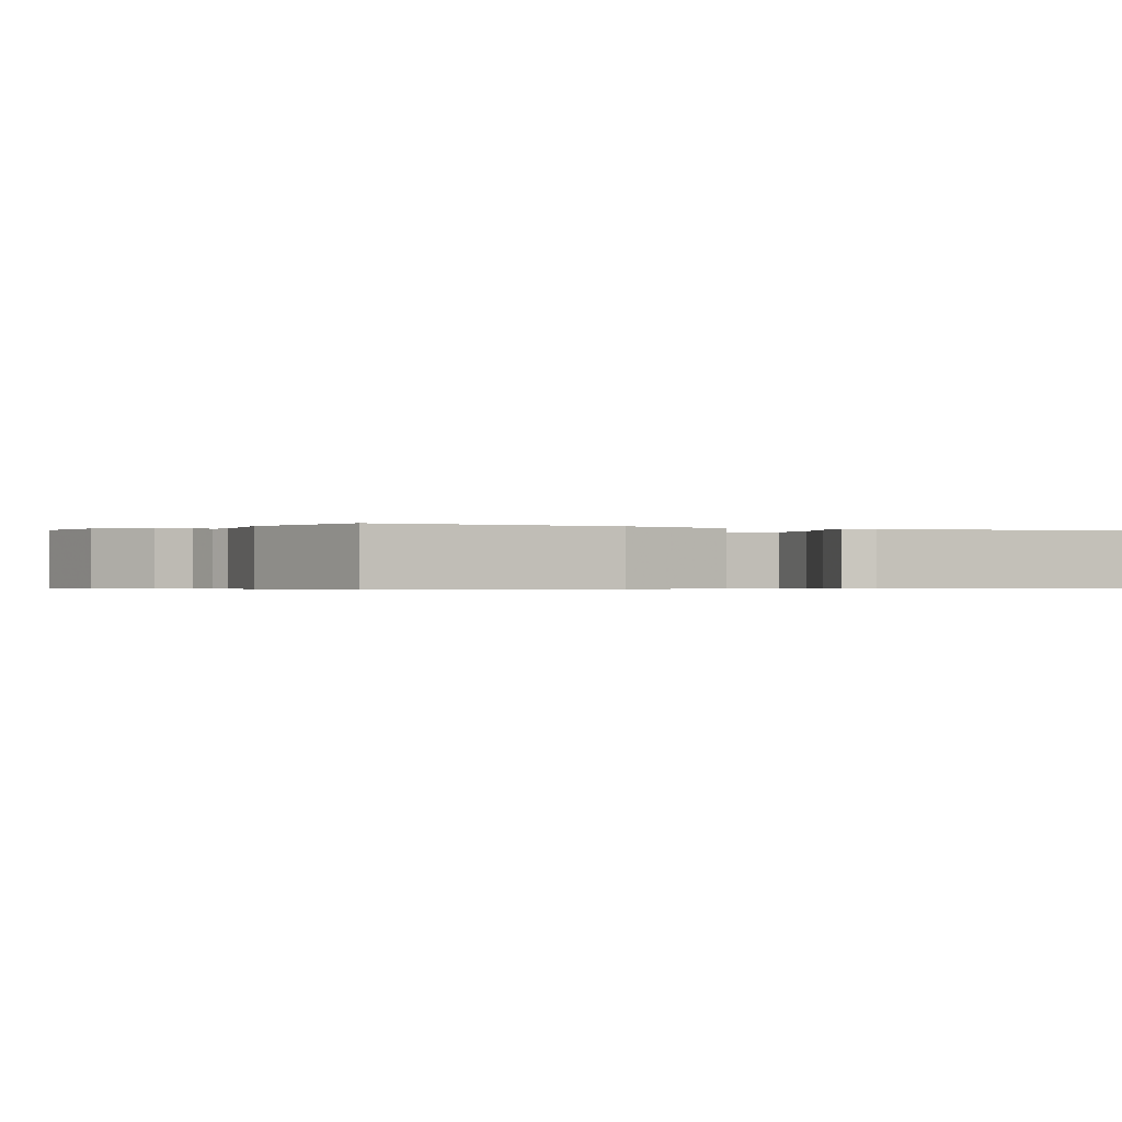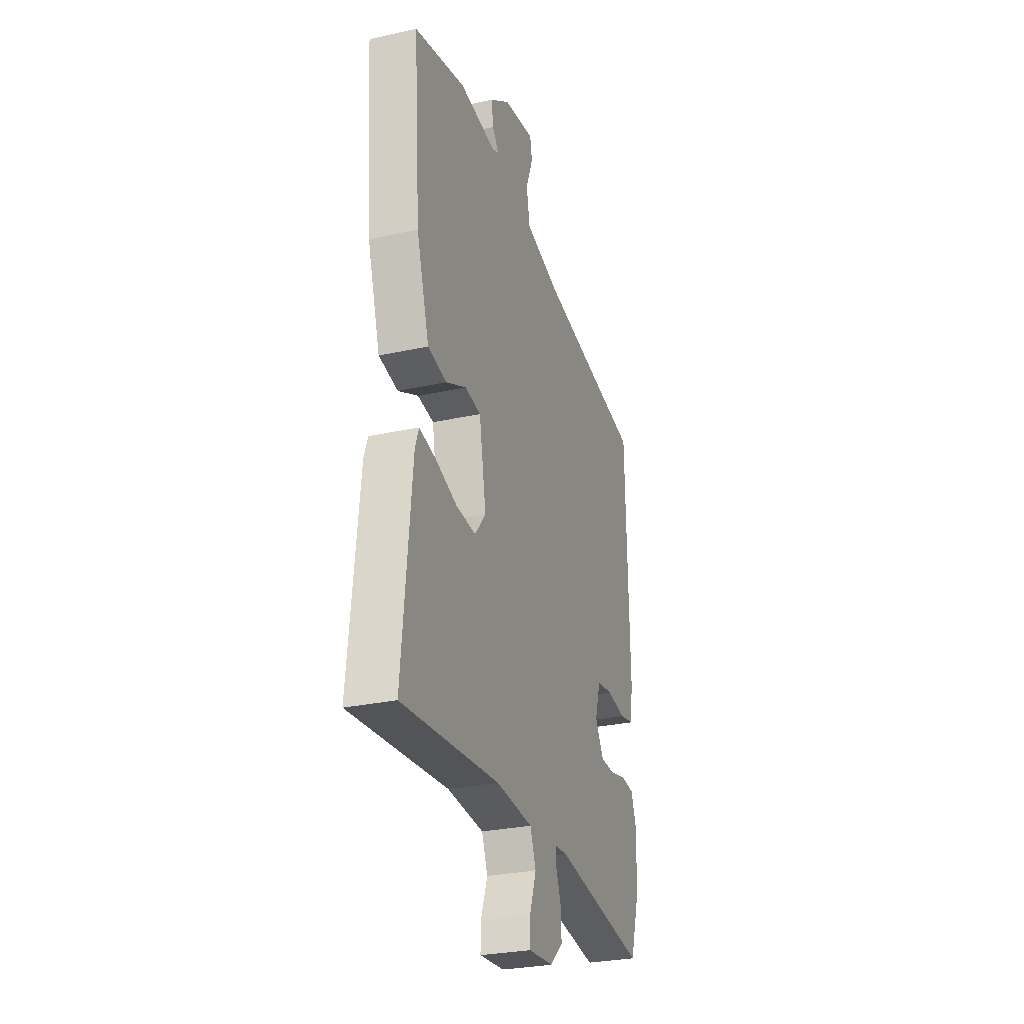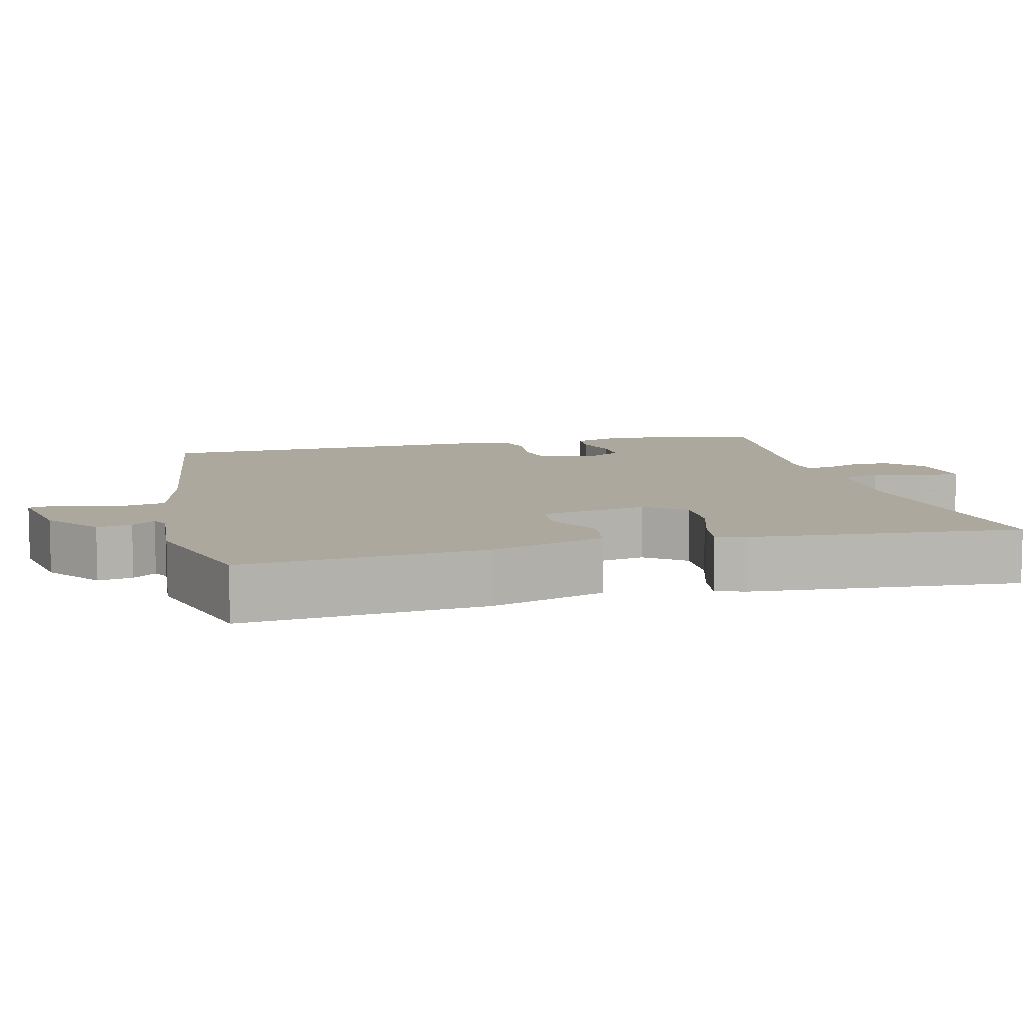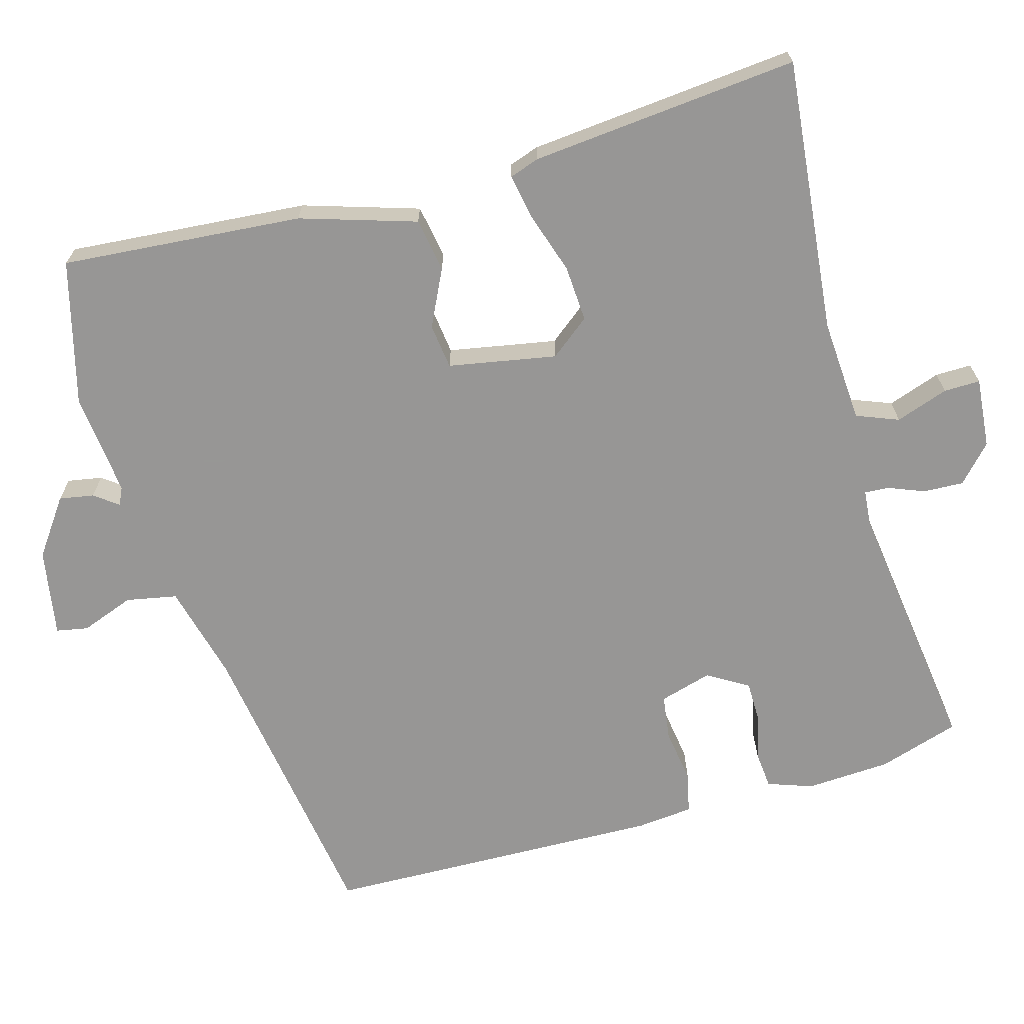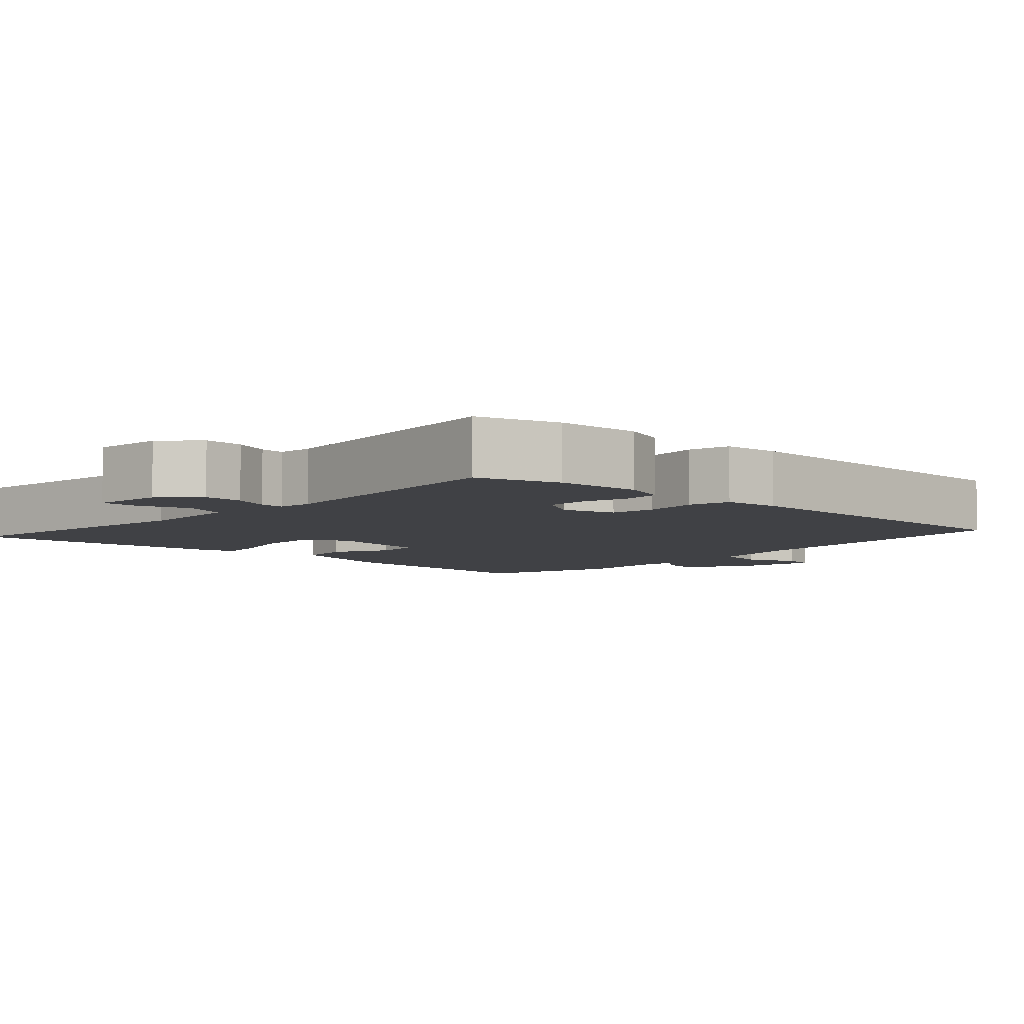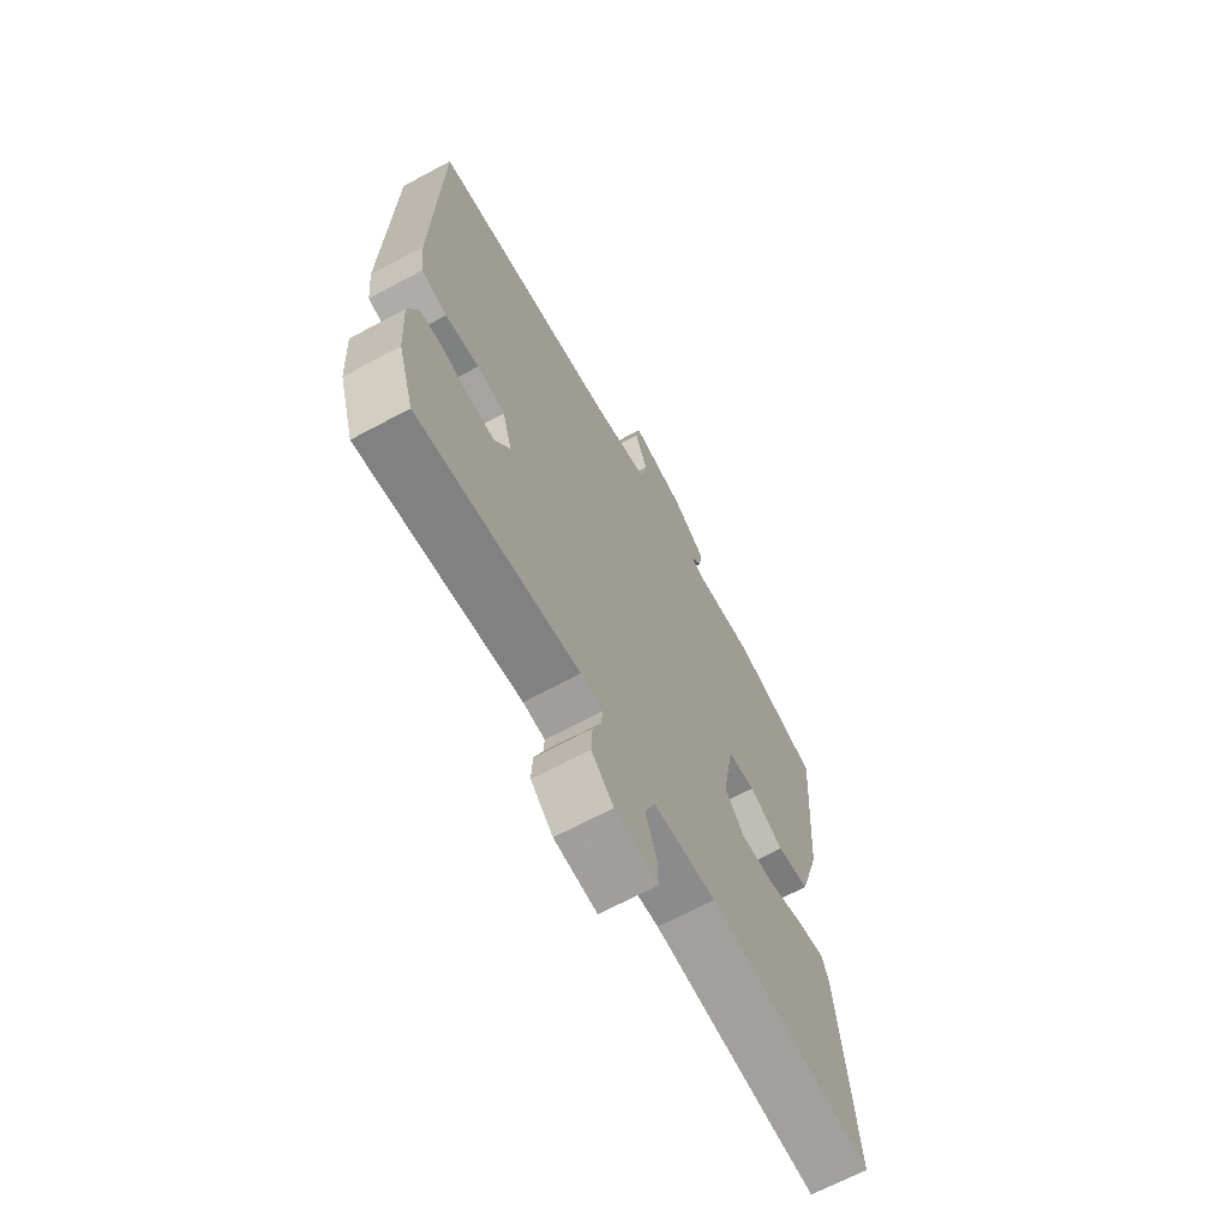
<metadata>
{"format":"obj","ext":"obj","renderer":"f3d","projection":"perspective","resolution":1024,"background":"white","views":[{"elev":-0.4,"azim":64.6,"up":"+Y"},{"elev":-28.6,"azim":108.3,"up":"+Z"},{"elev":8.7,"azim":74.9,"up":"+Y"},{"elev":-68.0,"azim":105.5,"up":"+Y"},{"elev":-5.8,"azim":-134.2,"up":"+Y"},{"elev":-67.2,"azim":-61.7,"up":"+Z"}]}
</metadata>
<code>
v 0.538 0.07 0.489
v 0.513 0.07 0.163
v 0.465 0.07 0.007
v 0.393 0.07 -0.006
v 0.316 0.07 0.031
v 0.255 0.07 0.023
v 0.229 0.07 -0.123
v 0.271 0.07 -0.176
v 0.347 0.07 -0.171
v 0.429 0.07 -0.144
v 0.491 0.07 -0.132
v 0.505 0.07 -0.172
v 0.541 0.07 -0.534
v 0.171 0.07 -0.498
v 0.031 0.07 -0.508
v 0.009 0.07 -0.565
v 0.034 0.07 -0.636
v 0.035 0.07 -0.685
v -0.06 0.07 -0.677
v -0.109 0.07 -0.632
v -0.107 0.07 -0.578
v -0.088 0.07 -0.529
v -0.086 0.07 -0.496
v -0.134 0.07 -0.492
v -0.487 0.07 -0.541
v -0.522 0.07 -0.431
v -0.529 0.07 -0.317
v -0.508 0.07 -0.256
v -0.458 0.07 -0.251
v -0.396 0.07 -0.266
v -0.34 0.07 -0.265
v -0.307 0.07 -0.21
v -0.328 0.07 -0.139
v -0.389 0.07 -0.131
v -0.462 0.07 -0.142
v -0.518 0.07 -0.13
v -0.526 0.07 -0.054
v -0.516 0.07 0.407
v -0.108 0.07 0.47
v 0.023 0.07 0.504
v 0.036 0.07 0.573
v 0.009 0.07 0.645
v 0.017 0.07 0.688
v 0.136 0.07 0.668
v 0.212 0.07 0.614
v 0.204 0.07 0.567
v 0.18 0.07 0.535
v 0.204 0.07 0.524
v 0.344 0.07 0.539
v 0.538 0 0.489
v 0.513 0 0.163
v 0.465 0 0.007
v 0.393 0 -0.006
v 0.316 0 0.031
v 0.255 0 0.023
v 0.229 0 -0.123
v 0.271 0 -0.176
v 0.347 0 -0.171
v 0.429 0 -0.144
v 0.491 0 -0.132
v 0.505 0 -0.172
v 0.541 0 -0.534
v 0.171 0 -0.498
v 0.031 0 -0.508
v 0.009 0 -0.565
v 0.034 0 -0.636
v 0.035 0 -0.685
v -0.06 0 -0.677
v -0.109 0 -0.632
v -0.107 0 -0.578
v -0.088 0 -0.529
v -0.086 0 -0.496
v -0.134 0 -0.492
v -0.487 0 -0.541
v -0.522 0 -0.431
v -0.529 0 -0.317
v -0.508 0 -0.256
v -0.458 0 -0.251
v -0.396 0 -0.266
v -0.34 0 -0.265
v -0.307 0 -0.21
v -0.328 0 -0.139
v -0.389 0 -0.131
v -0.462 0 -0.142
v -0.518 0 -0.13
v -0.526 0 -0.054
v -0.516 0 0.407
v -0.108 0 0.47
v 0.023 0 0.504
v 0.036 0 0.573
v 0.009 0 0.645
v 0.017 0 0.688
v 0.136 0 0.668
v 0.212 0 0.614
v 0.204 0 0.567
v 0.18 0 0.535
v 0.204 0 0.524
v 0.344 0 0.539
f 3 4 5
f 2 3 5
f 1 2 5
f 49 1 5
f 48 49 5
f 47 48 5 6
f 45 46 47
f 44 45 47
f 43 44 47
f 42 43 47
f 41 42 47
f 47 6 7
f 41 47 7
f 40 41 7
f 39 40 7
f 37 38 39
f 36 37 39
f 35 36 39
f 34 35 39
f 33 34 39 7
f 32 33 7 8
f 31 32 8
f 28 29 30
f 27 28 30
f 26 27 30
f 25 26 30
f 24 25 30
f 23 24 30 31
f 20 21 22
f 19 20 22
f 18 19 22
f 17 18 22
f 16 17 22
f 15 16 22 23
f 31 8 9
f 23 31 9
f 15 23 9
f 14 15 9
f 12 13 14
f 11 12 14
f 10 11 14
f 9 10 14
f 54 53 52
f 54 52 51
f 54 51 50
f 54 50 98
f 54 98 97
f 55 54 97 96
f 96 95 94
f 96 94 93
f 96 93 92
f 96 92 91
f 96 91 90
f 56 55 96
f 56 96 90
f 56 90 89
f 56 89 88
f 88 87 86
f 88 86 85
f 88 85 84
f 88 84 83
f 56 88 83 82
f 57 56 82 81
f 57 81 80
f 79 78 77
f 79 77 76
f 79 76 75
f 79 75 74
f 79 74 73
f 80 79 73 72
f 71 70 69
f 71 69 68
f 71 68 67
f 71 67 66
f 71 66 65
f 72 71 65 64
f 58 57 80
f 58 80 72
f 58 72 64
f 58 64 63
f 63 62 61
f 63 61 60
f 63 60 59
f 63 59 58
f 1 50 51 2
f 2 51 52 3
f 3 52 53 4
f 4 53 54 5
f 5 54 55 6
f 6 55 56 7
f 7 56 57 8
f 8 57 58 9
f 9 58 59 10
f 10 59 60 11
f 11 60 61 12
f 12 61 62 13
f 13 62 63 14
f 14 63 64 15
f 15 64 65 16
f 16 65 66 17
f 17 66 67 18
f 18 67 68 19
f 19 68 69 20
f 20 69 70 21
f 21 70 71 22
f 22 71 72 23
f 23 72 73 24
f 24 73 74 25
f 25 74 75 26
f 26 75 76 27
f 27 76 77 28
f 28 77 78 29
f 29 78 79 30
f 30 79 80 31
f 31 80 81 32
f 32 81 82 33
f 33 82 83 34
f 34 83 84 35
f 35 84 85 36
f 36 85 86 37
f 37 86 87 38
f 38 87 88 39
f 39 88 89 40
f 40 89 90 41
f 41 90 91 42
f 42 91 92 43
f 43 92 93 44
f 44 93 94 45
f 45 94 95 46
f 46 95 96 47
f 47 96 97 48
f 48 97 98 49
f 49 98 50 1

</code>
